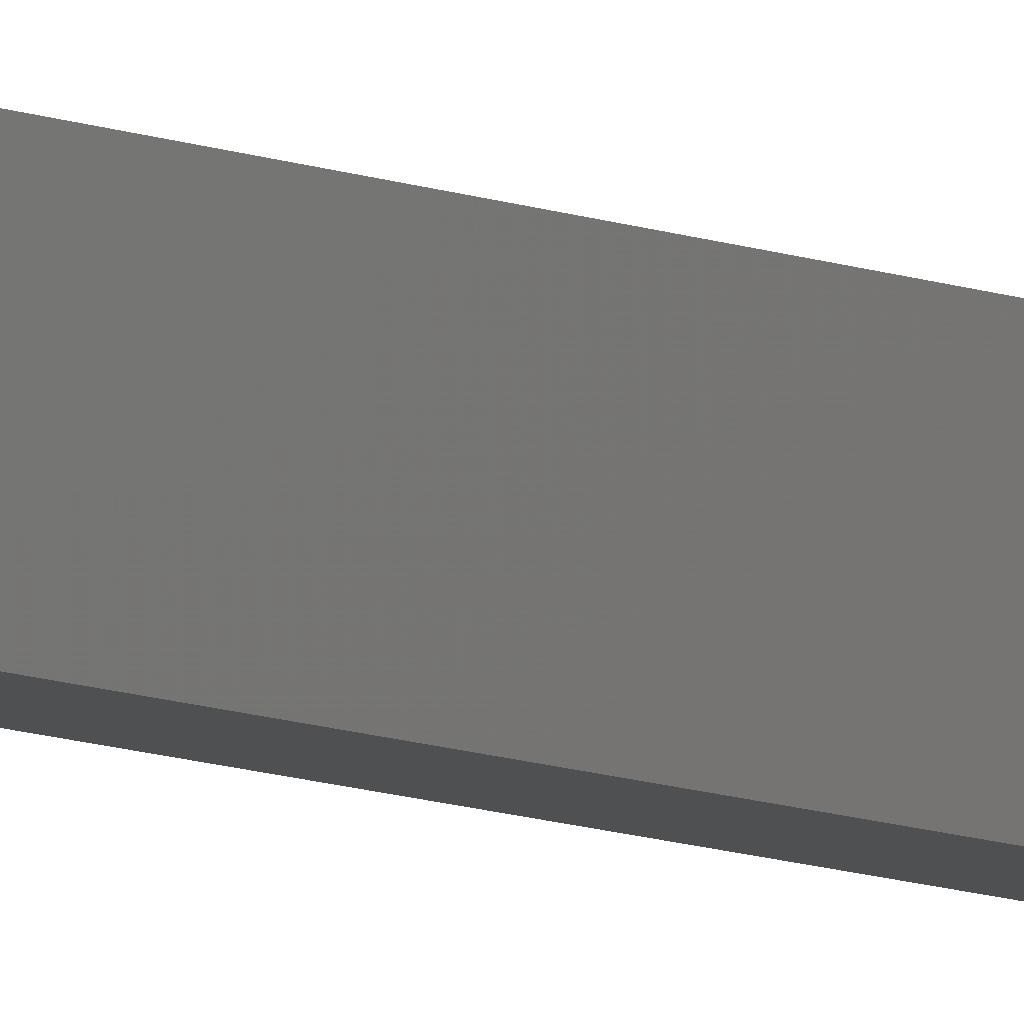
<metadata>
{"format":"stl","ext":"stl","renderer":"f3d","projection":"perspective","resolution":1024,"background":"white","views":[{"elev":-5.1,"azim":26.6,"up":"+Y"}]}
</metadata>
<code>
# stl→obj: 16 verts, 28 faces
v 9.778 3.861 -152.4
v 9.758 3.863 -152.4
v 9.758 3.863 -148.8
v 9.778 3.861 -148.8
v 9.798 3.859 -152.4
v 9.798 3.859 -148.8
v 9.818 3.857 -148.8
v 9.818 3.857 -152.4
v 9.812 3.807 -152.4
v 9.812 3.807 -148.8
v 9.753 3.814 -148.8
v 9.773 3.812 -152.4
v 9.773 3.812 -148.8
v 9.753 3.814 -152.4
v 9.793 3.809 -152.4
v 9.793 3.809 -148.8
f 1 2 3
f 1 3 4
f 5 4 6
f 5 6 7
f 5 1 4
f 8 5 7
f 8 7 9
f 7 10 9
f 11 12 13
f 14 12 11
f 13 15 16
f 16 15 10
f 12 15 13
f 15 9 10
f 14 11 2
f 11 3 2
f 7 16 10
f 6 16 7
f 4 13 16
f 4 16 6
f 3 11 13
f 3 13 4
f 15 8 9
f 15 5 8
f 12 1 15
f 15 1 5
f 14 2 12
f 12 2 1

</code>
